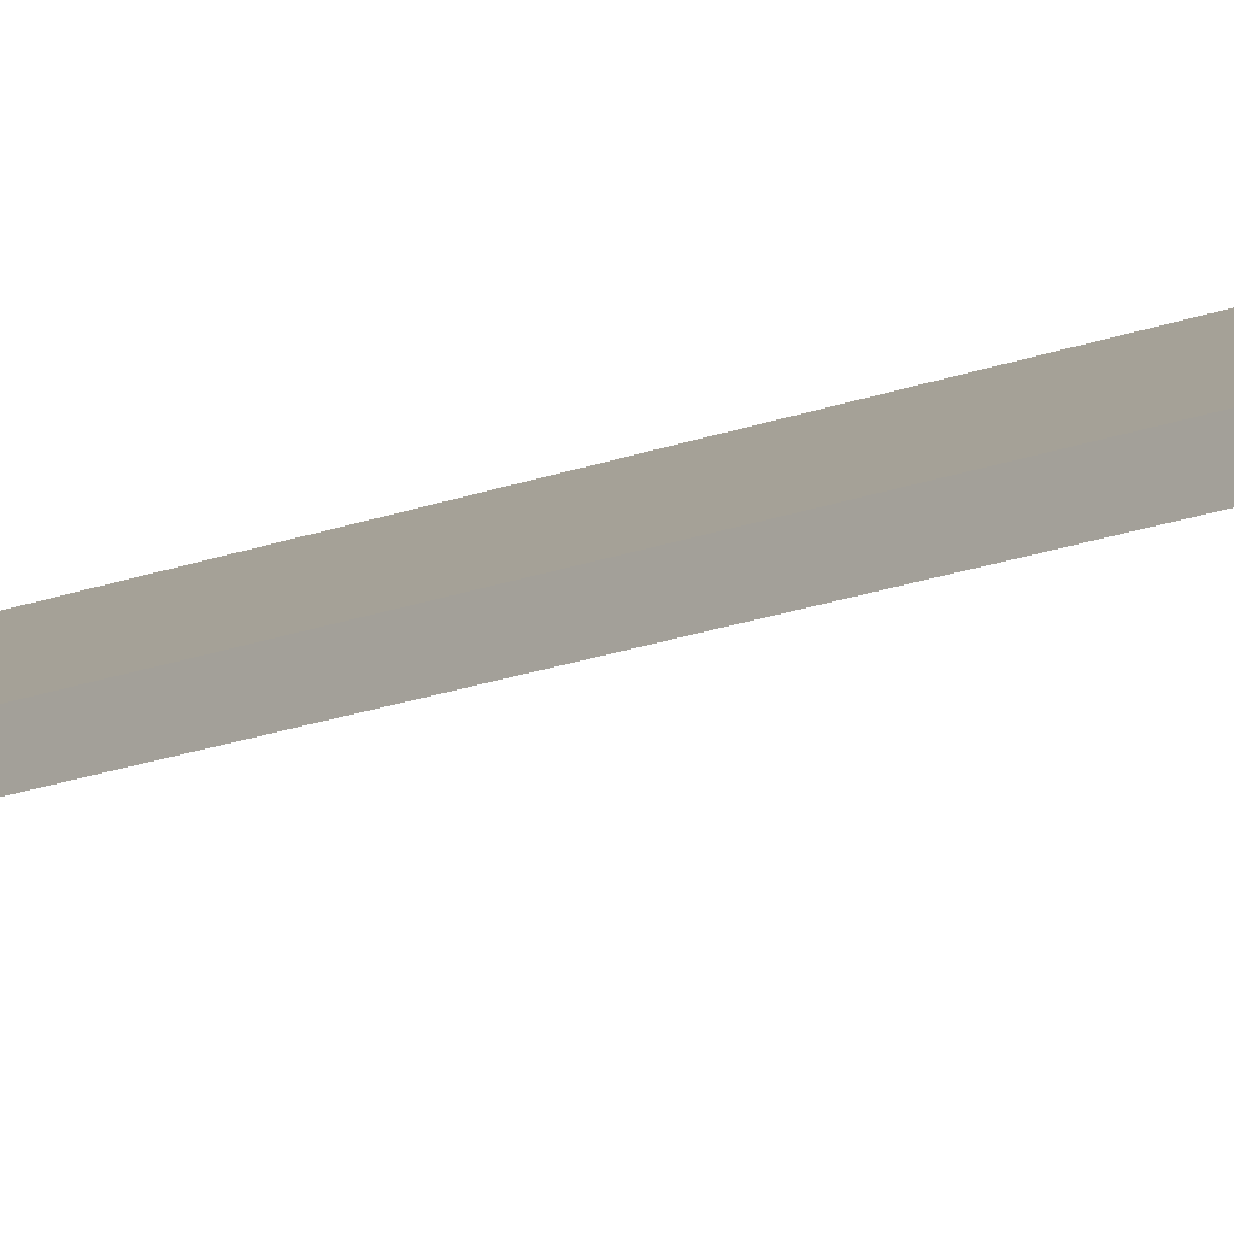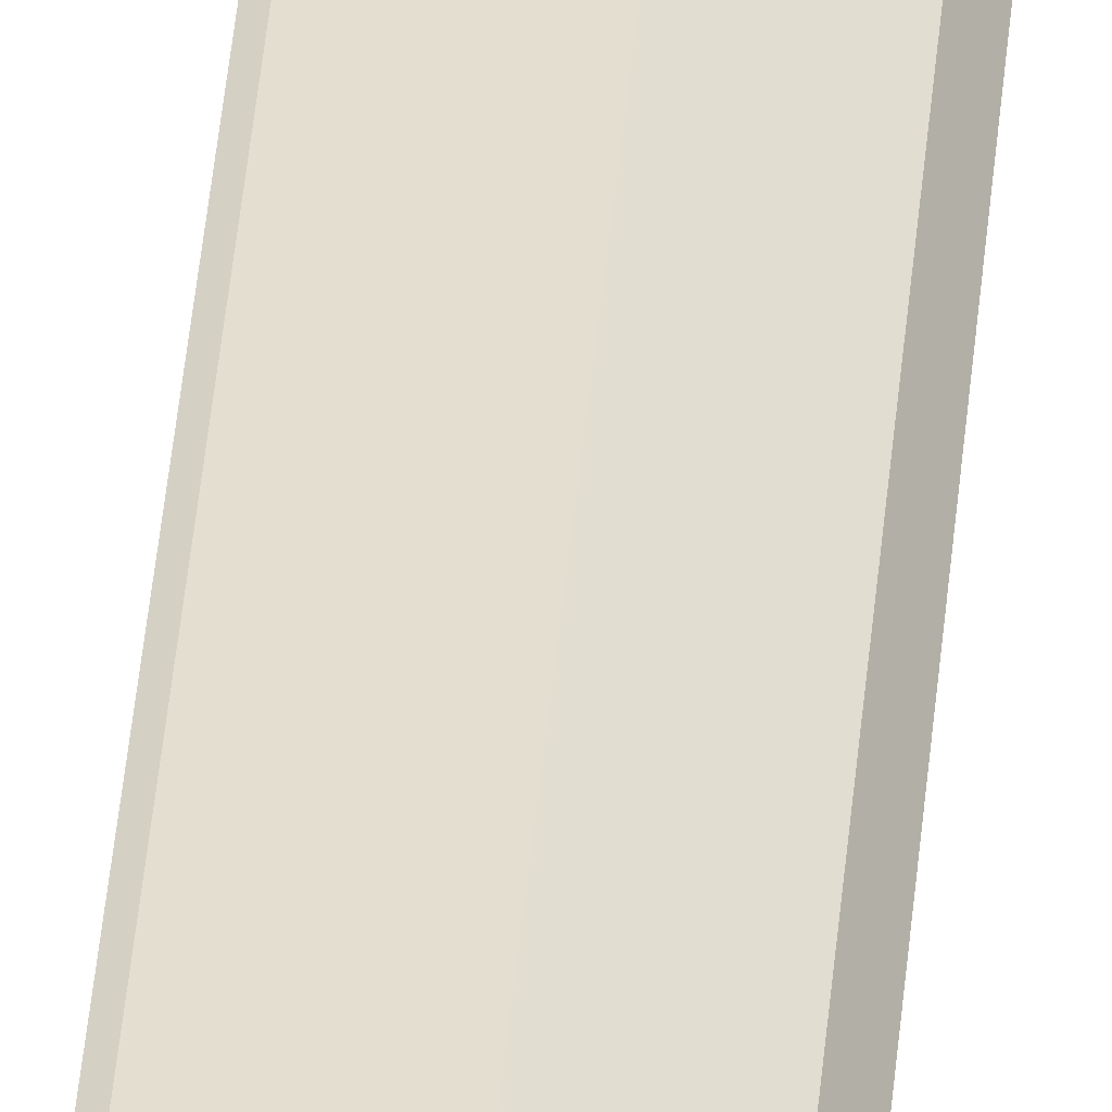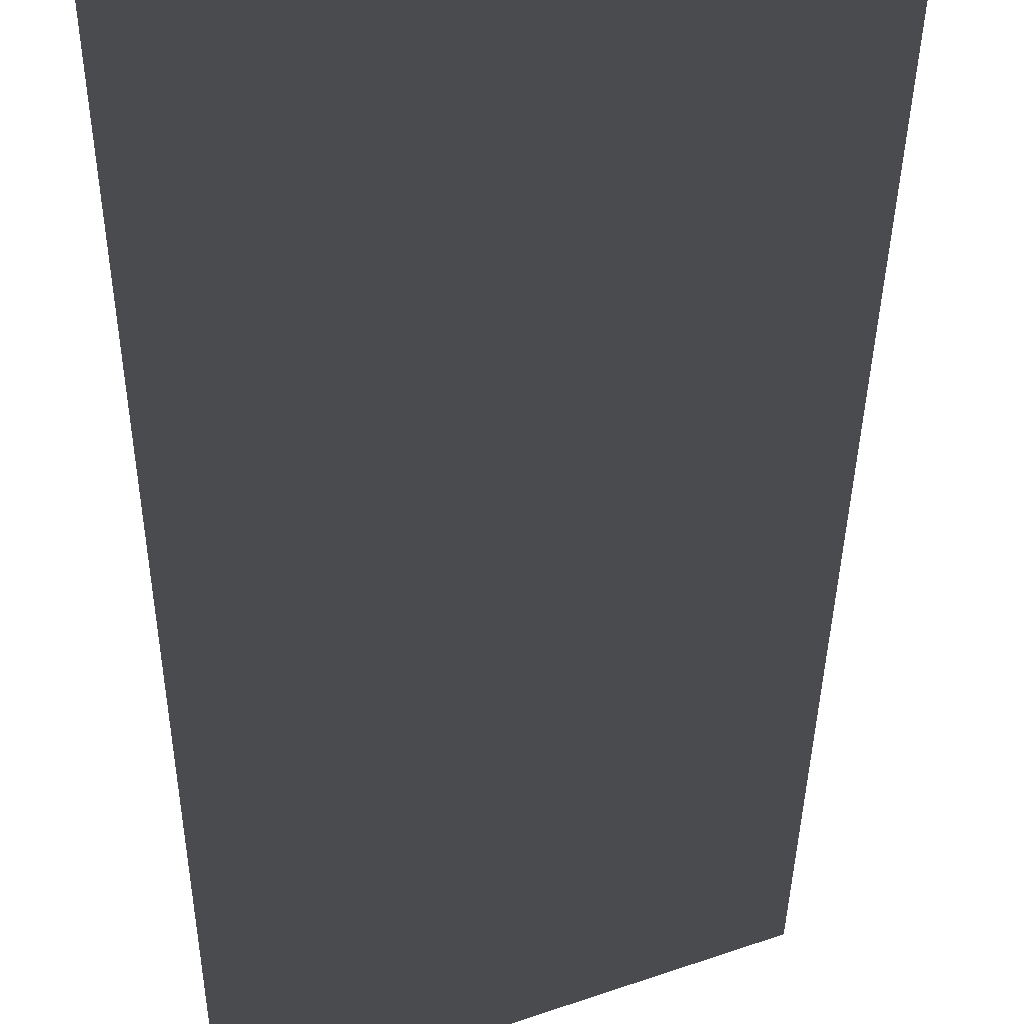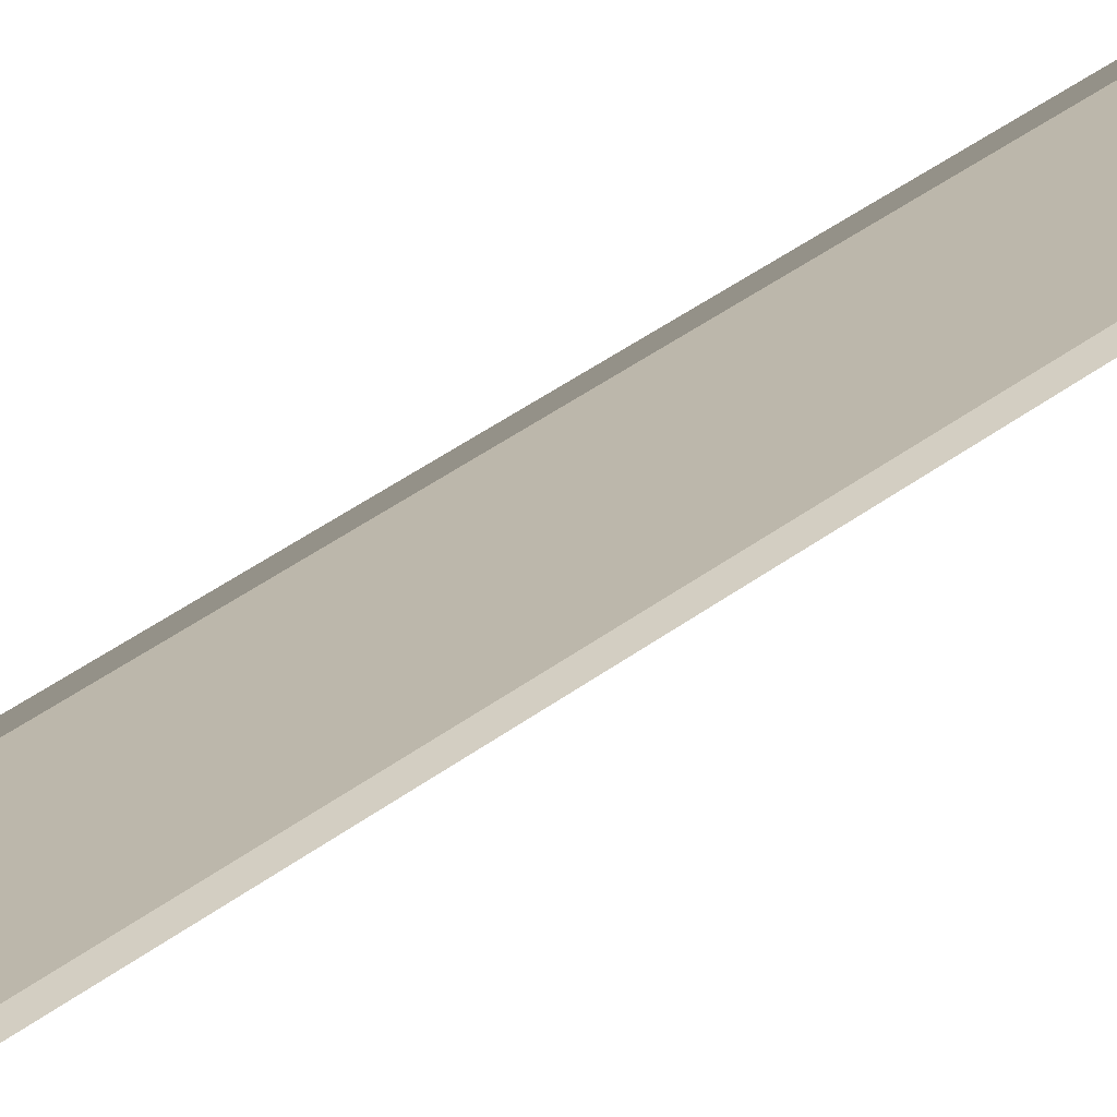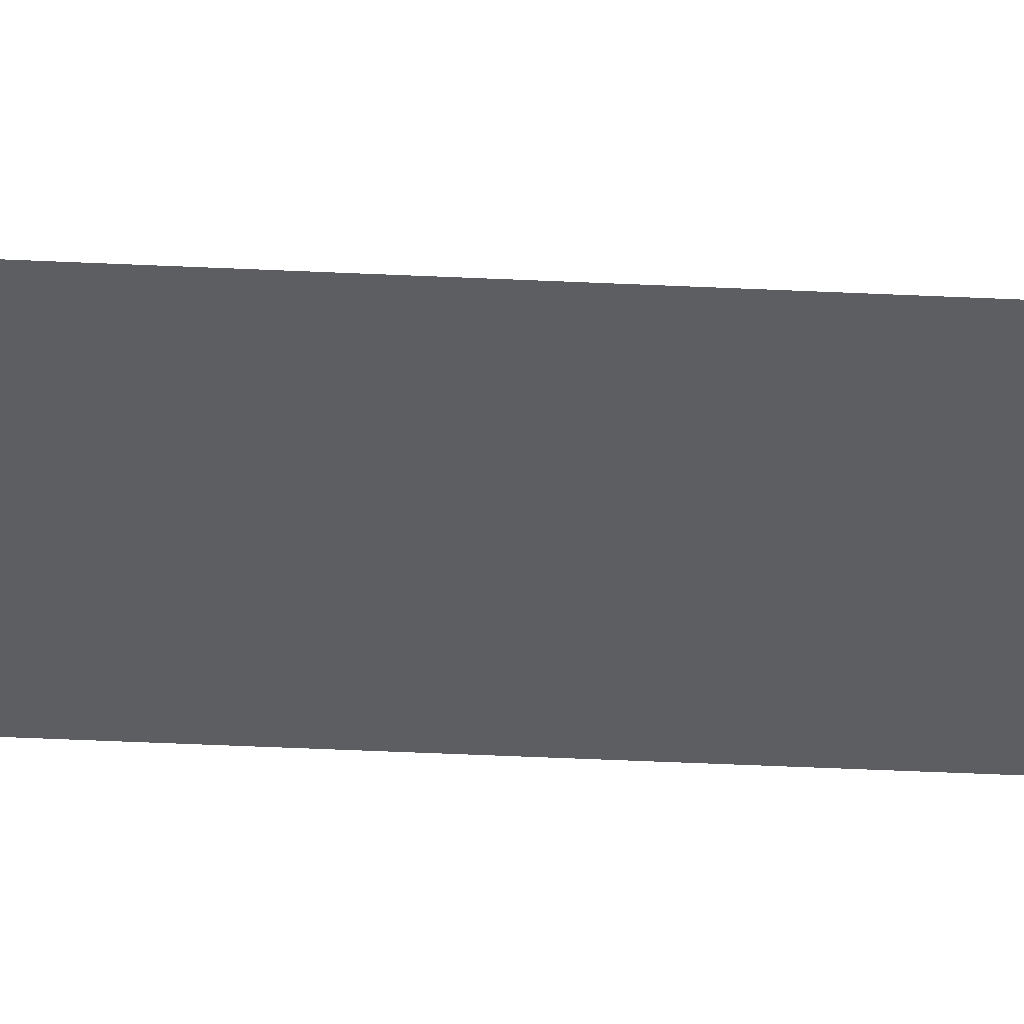
<metadata>
{"format":"obj","ext":"obj","renderer":"f3d","projection":"perspective","resolution":1024,"background":"white","views":[{"elev":-7.6,"azim":150.8,"up":"+Z"},{"elev":36.9,"azim":4.4,"up":"+Z"},{"elev":-5.5,"azim":179.9,"up":"+Z"},{"elev":14.0,"azim":-158.1,"up":"+Z"},{"elev":-21.5,"azim":-96.0,"up":"+Z"}]}
</metadata>
<code>
v  0 21.92 1.342e-15
v  1.068 21.92 -0.227
v  1.164 21.92 -0.383
v  0.622 21.92 0.03
v  0.053 21.92 0.02
v  1.068 1.39e-17 -0.227
v  1.164 2.345e-17 -0.383
v  0.622 -1.837e-18 0.03
v  0 0 0
v  0.053 -1.225e-18 0.02
g defaultobject
f 1 2 3
f 2 1 4
f 4 1 5
f 6 3 2
f 3 6 7
f 8 2 4
f 2 8 6
f 7 1 3
f 1 7 9
f 9 5 1
f 5 9 10
f 10 4 5
f 4 10 8
f 6 9 7
f 9 6 8
f 9 8 10

</code>
